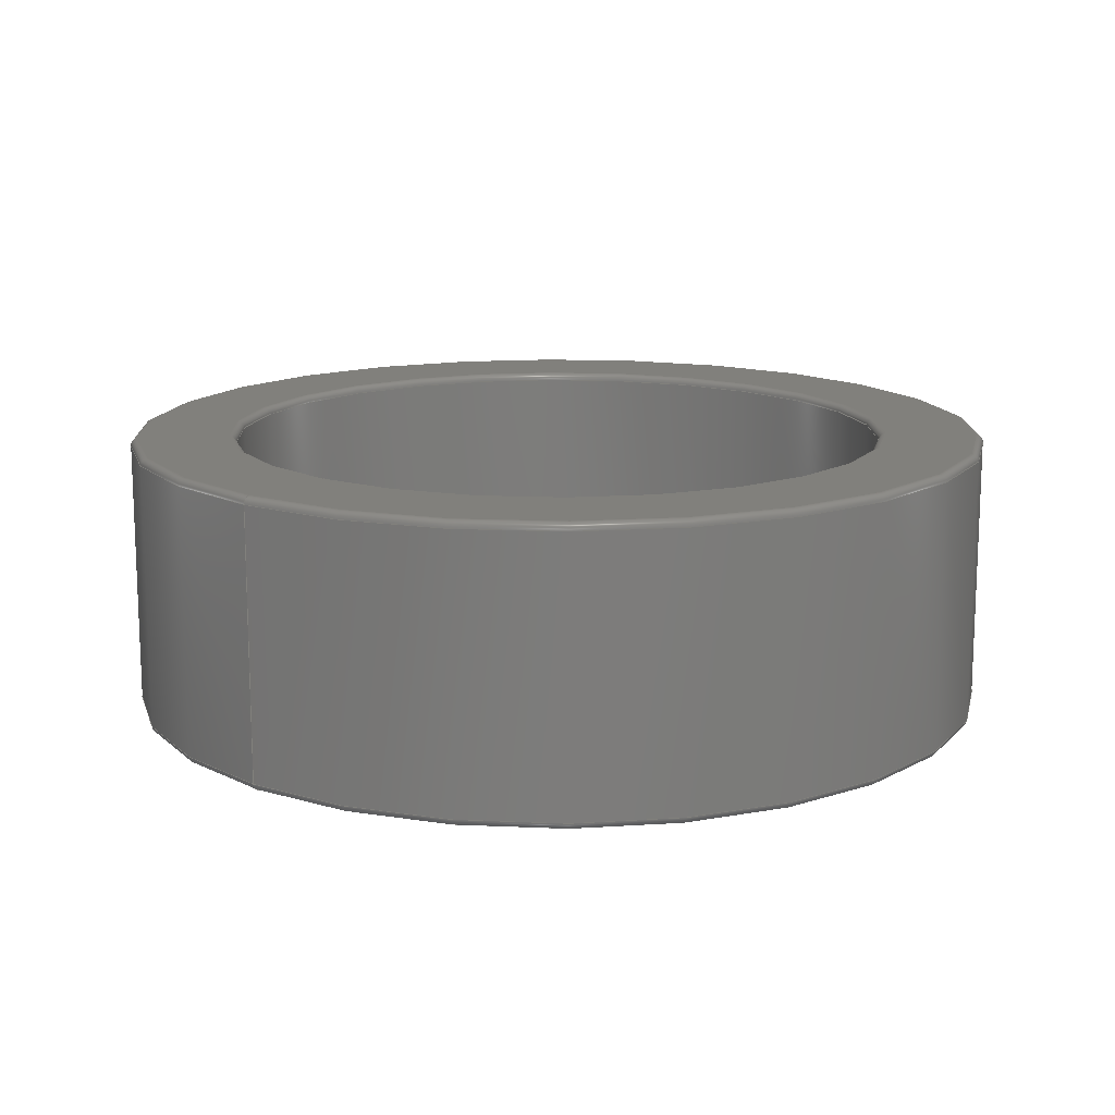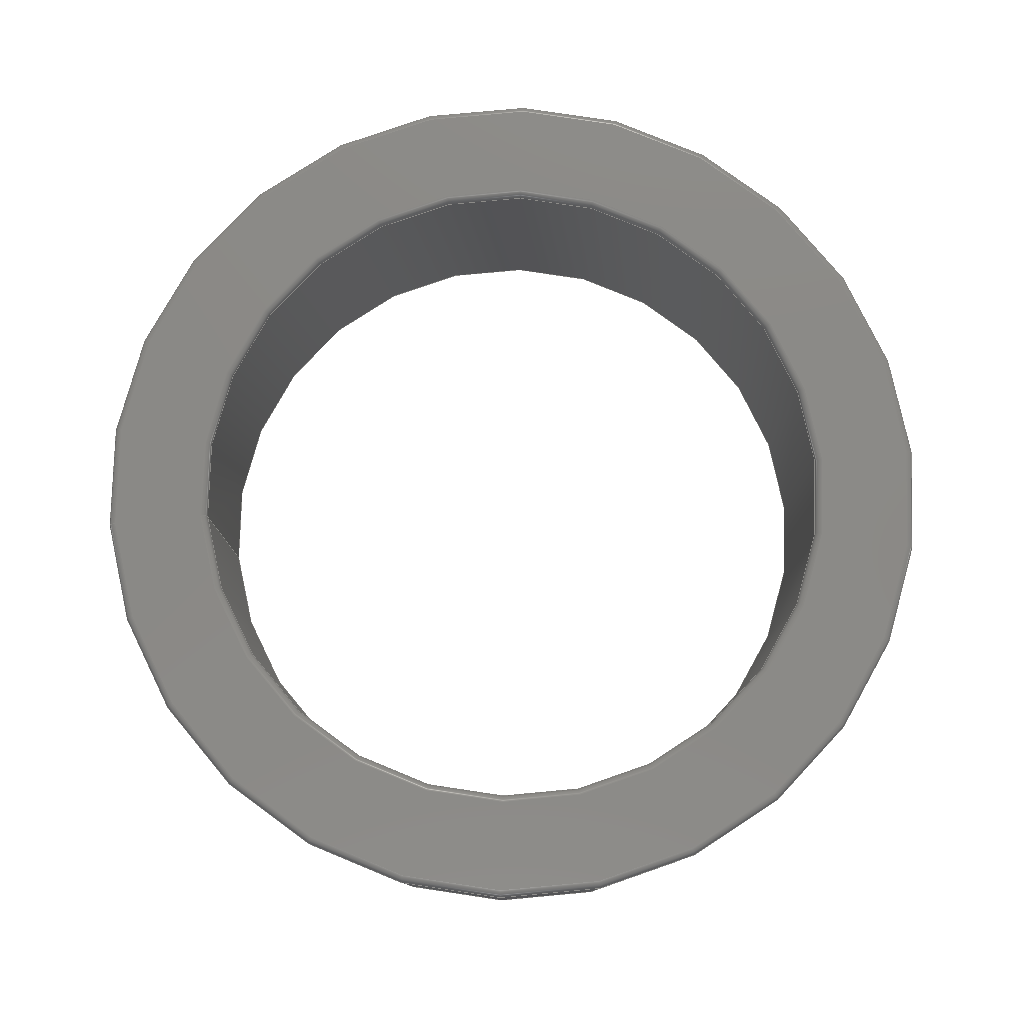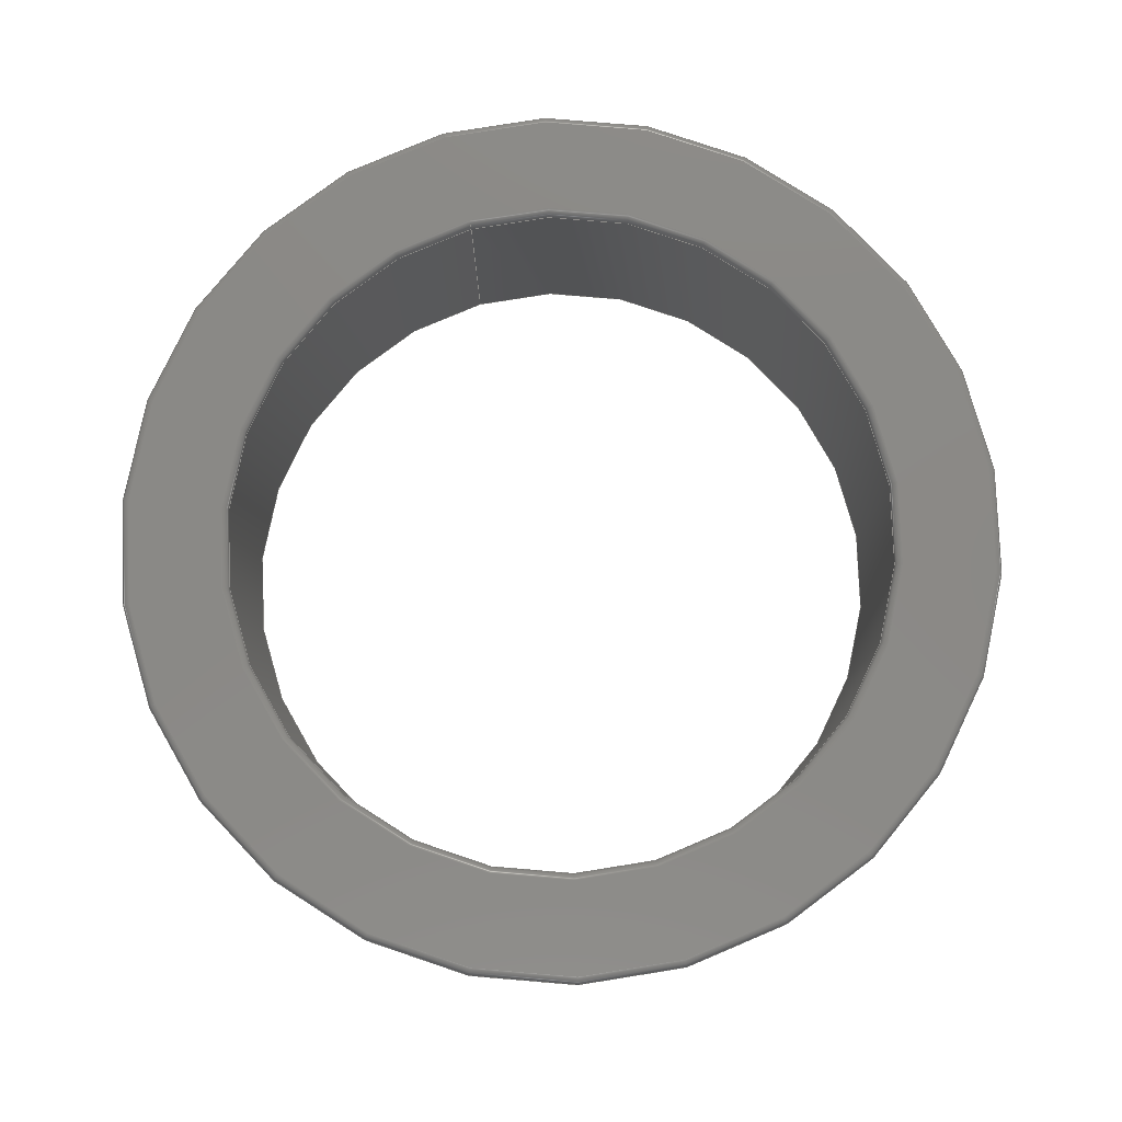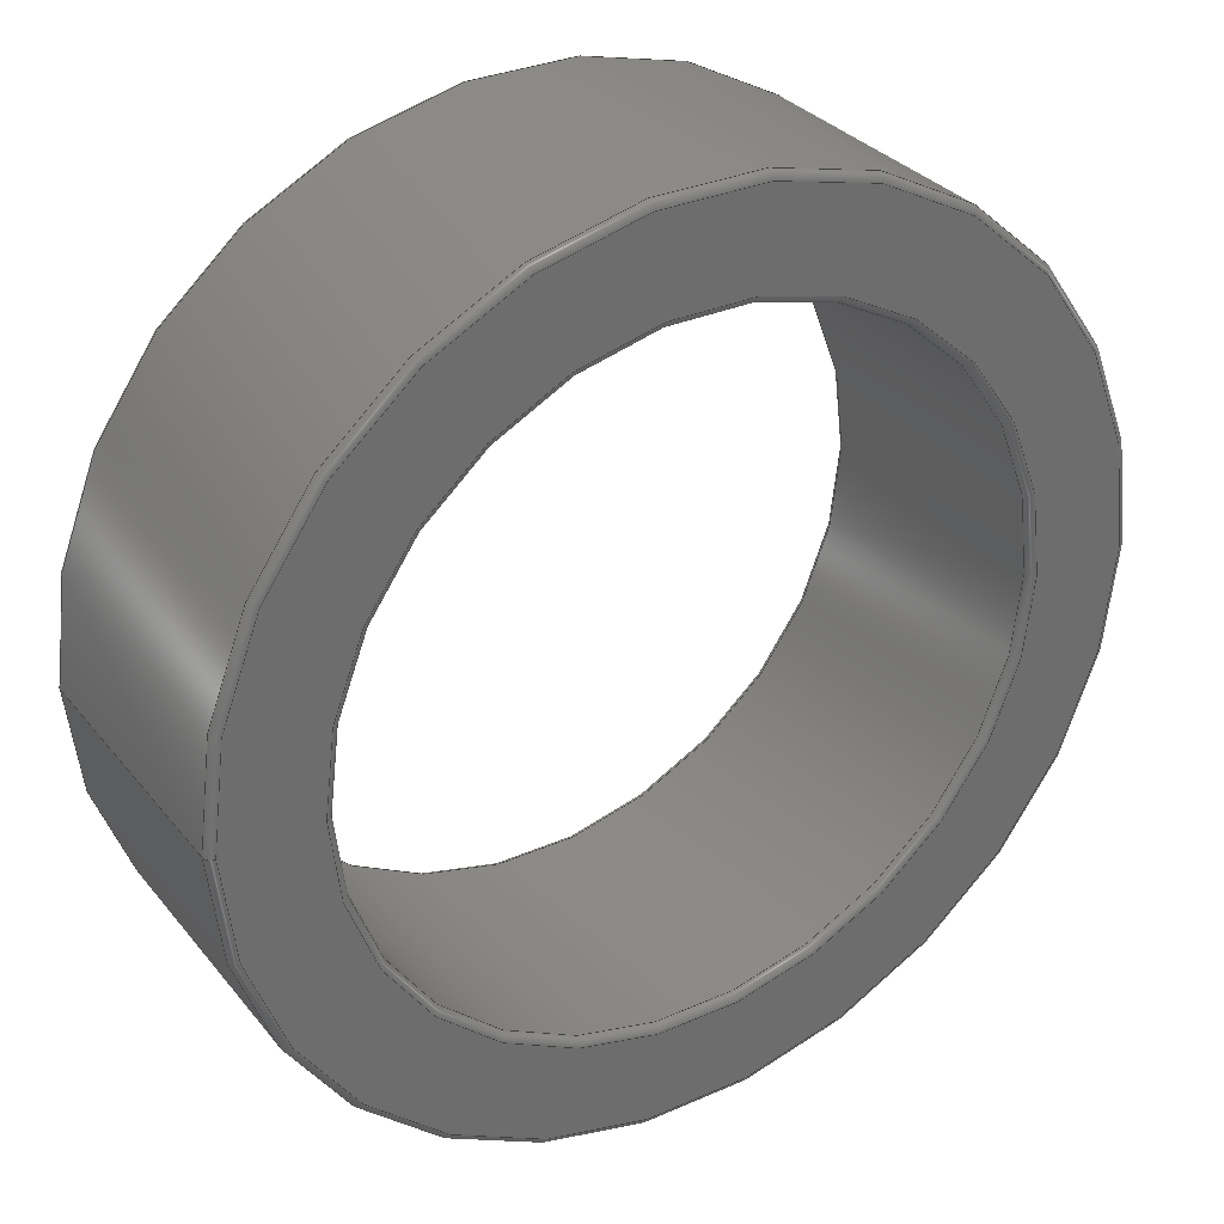
<metadata>
{"format":"step","ext":"step","renderer":"f3d","projection":"perspective","resolution":1024,"background":"white","views":[{"elev":14.1,"azim":130.2,"up":"+Z"},{"elev":79.1,"azim":174.7,"up":"+Z"},{"elev":79.7,"azim":-106.0,"up":"+Z"},{"elev":31.6,"azim":148.1,"up":"+Y"}]}
</metadata>
<code>
ISO-10303-21;
DATA;
#1 =( NAMED_UNIT ( * ) PLANE_ANGLE_UNIT ( ) SI_UNIT ( $, .RADIAN. ) );
#2 = CIRCLE ( 'NONE', #126, 6 ) ;
#3 = APPLICATION_PROTOCOL_DEFINITION ( 'draft international standard', 'automotive_design', 1998, #212 ) ;
#4 = ORIENTED_EDGE ( 'NONE', *, *, #198, .T. ) ;
#5 = FILL_AREA_STYLE_COLOUR ( '', #158 ) ;
#6 = EDGE_LOOP ( 'NONE', ( #204 ) ) ;
#7 = DIRECTION ( 'NONE',  ( -1, 0, 0 ) ) ;
#8 = AXIS2_PLACEMENT_3D ( 'NONE', #201, #152, #189 ) ;
#9 = DIRECTION ( 'NONE',  ( -1, 0, 0 ) ) ;
#10 = CARTESIAN_POINT ( 'NONE',  ( 0, 0, 3.85 ) ) ;
#11 = FACE_OUTER_BOUND ( 'NONE', #72, .T. ) ;
#12 = FACE_OUTER_BOUND ( 'NONE', #181, .T. ) ;
#13 = DIRECTION ( 'NONE',  ( 0, 0, 1 ) ) ;
#14 = PRODUCT_DEFINITION ( 'UNKNOWN', '', #196, #51 ) ;
#15 = CARTESIAN_POINT ( 'NONE',  ( 0, 0, 3.85 ) ) ;
#16 = MANIFOLD_SOLID_BREP ( 'Fillet1', #30 ) ;
#17 = CARTESIAN_POINT ( 'NONE',  ( 5.9, 0, 0 ) ) ;
#18 = EDGE_CURVE ( 'NONE', #112, #112, #66, .T. ) ;
#19 = FACE_OUTER_BOUND ( 'NONE', #83, .T. ) ;
#20 = EDGE_LOOP ( 'NONE', ( #167 ) ) ;
#21 = PRESENTATION_STYLE_ASSIGNMENT (( #130 ) ) ;
#22 = PRODUCT_RELATED_PRODUCT_CATEGORY ( 'part', '', ( #59 ) ) ;
#23 = ORIENTED_EDGE ( 'NONE', *, *, #18, .F. ) ;
#24 = ORIENTED_EDGE ( 'NONE', *, *, #26, .F. ) ;
#25 = EDGE_LOOP ( 'NONE', ( #4 ) ) ;
#26 = EDGE_CURVE ( 'NONE', #107, #107, #182, .T. ) ;
#27 = FACE_OUTER_BOUND ( 'NONE', #25, .T. ) ;
#28 = SURFACE_STYLE_FILL_AREA ( #205 ) ;
#29 = COLOUR_RGB ( '',0.898, 0.9176, 0.9294 ) ;
#30 = CLOSED_SHELL ( 'NONE', ( #141, #57, #44, #68, #98, #93, #207, #53 ) ) ;
#31 = PRESENTATION_STYLE_ASSIGNMENT (( #104 ) ) ;
#32 = CARTESIAN_POINT ( 'NONE',  ( 0, 0, 3.75 ) ) ;
#33 = AXIS2_PLACEMENT_3D ( 'NONE', #155, #140, #193 ) ;
#34 = FACE_OUTER_BOUND ( 'NONE', #134, .T. ) ;
#35 = DIRECTION ( 'NONE',  ( 1, 0, 0 ) ) ;
#36 = CARTESIAN_POINT ( 'NONE',  ( 0, 0, 0.1 ) ) ;
#37 = AXIS2_PLACEMENT_3D ( 'NONE', #190, #60, #7 ) ;
#38 = CARTESIAN_POINT ( 'NONE',  ( 4.65, 0, 3.85 ) ) ;
#39 = CARTESIAN_POINT ( 'NONE',  ( 0, 0, 0 ) ) ;
#40 = CIRCLE ( 'NONE', #49, 4.65 ) ;
#41 = SURFACE_SIDE_STYLE ('',( #199 ) ) ;
#42 = ORIENTED_EDGE ( 'NONE', *, *, #161, .F. ) ;
#43 = ORIENTED_EDGE ( 'NONE', *, *, #26, .T. ) ;
#44 = ADVANCED_FACE ( 'NONE', ( #27, #105 ), #173, .T. ) ;
#45 = DIRECTION ( 'NONE',  ( 1, 0, 0 ) ) ;
#46 = DIRECTION ( 'NONE',  ( 1, 0, 0 ) ) ;
#47 = DIRECTION ( 'NONE',  ( 0, 0, 1 ) ) ;
#48 = STYLED_ITEM ( 'NONE', ( #21 ), #169 ) ;
#49 = AXIS2_PLACEMENT_3D ( 'NONE', #118, #76, #77 ) ;
#50 = CARTESIAN_POINT ( 'NONE',  ( 0, 0, 0.1 ) ) ;
#51 = PRODUCT_DEFINITION_CONTEXT ( 'detailed design', #212, 'design' ) ;
#52 = VERTEX_POINT ( 'NONE', #38 ) ;
#53 = ADVANCED_FACE ( 'NONE', ( #89, #106 ), #200, .T. ) ;
#54 = TOROIDAL_SURFACE ( 'NONE', #143, 4.65, 0.1 ) ;
#55 = SHAPE_DEFINITION_REPRESENTATION ( #197, #169 ) ;
#56 = ORIENTED_EDGE ( 'NONE', *, *, #18, .T. ) ;
#57 = ADVANCED_FACE ( 'NONE', ( #138, #90 ), #203, .F. ) ;
#58 = CIRCLE ( 'NONE', #33, 6 ) ;
#59 = PRODUCT ( 'A2490_Planet_Spacer', 'A2490_Planet_Spacer', '', ( #179 ) ) ;
#60 = DIRECTION ( 'NONE',  ( -0, -0, -1 ) ) ;
#61 = FACE_OUTER_BOUND ( 'NONE', #115, .T. ) ;
#62 = CARTESIAN_POINT ( 'NONE',  ( 0, 0, 3.75 ) ) ;
#63 = EDGE_CURVE ( 'NONE', #211, #211, #2, .T. ) ;
#64 = VERTEX_POINT ( 'NONE', #178 ) ;
#65 = PRESENTATION_LAYER_ASSIGNMENT (  '', '', ( #142 ) ) ;
#66 = CIRCLE ( 'NONE', #8, 4.55 ) ;
#67 = DIRECTION ( 'NONE',  ( 0, 0, 1 ) ) ;
#68 = ADVANCED_FACE ( 'NONE', ( #11, #12 ), #148, .F. ) ;
#69 = DIRECTION ( 'NONE',  ( 1, 0, 0 ) ) ;
#70 = CARTESIAN_POINT ( 'NONE',  ( 0, 0, 3.75 ) ) ;
#71 = DIRECTION ( 'NONE',  ( 1, 0, 0 ) ) ;
#72 = EDGE_LOOP ( 'NONE', ( #168 ) ) ;
#73 = ORIENTED_EDGE ( 'NONE', *, *, #79, .F. ) ;
#74 =( LENGTH_UNIT ( ) NAMED_UNIT ( * ) SI_UNIT ( .MILLI., .METRE. ) );
#75 = TOROIDAL_SURFACE ( 'NONE', #151, 5.9, 0.1 ) ;
#76 = DIRECTION ( 'NONE',  ( -0, -0, -1 ) ) ;
#77 = DIRECTION ( 'NONE',  ( 1, 0, 0 ) ) ;
#78 = DIRECTION ( 'NONE',  ( 1, 0, 0 ) ) ;
#79 = EDGE_CURVE ( 'NONE', #52, #52, #40, .T. ) ;
#80 = VERTEX_POINT ( 'NONE', #128 ) ;
#81 = VERTEX_POINT ( 'NONE', #132 ) ;
#82 = AXIS2_PLACEMENT_3D ( 'NONE', #123, #47, #46 ) ;
#83 = EDGE_LOOP ( 'NONE', ( #73 ) ) ;
#84 = APPLICATION_PROTOCOL_DEFINITION ( 'draft international standard', 'automotive_design', 1998, #113 ) ;
#85 = DIRECTION ( 'NONE',  ( 0, 0, 1 ) ) ;
#86 = EDGE_LOOP ( 'NONE', ( #214 ) ) ;
#87 =( NAMED_UNIT ( * ) PLANE_ANGLE_UNIT ( ) SI_UNIT ( $, .RADIAN. ) );
#88 = EDGE_CURVE ( 'NONE', #64, #64, #108, .T. ) ;
#89 = FACE_OUTER_BOUND ( 'NONE', #146, .T. ) ;
#90 = FACE_OUTER_BOUND ( 'NONE', #195, .T. ) ;
#91 = CIRCLE ( 'NONE', #210, 5.9 ) ;
#92 = DIRECTION ( 'NONE',  ( 0, 0, 1 ) ) ;
#93 = ADVANCED_FACE ( 'NONE', ( #61, #119 ), #75, .T. ) ;
#94 = DIRECTION ( 'NONE',  ( 1, 0, 0 ) ) ;
#95 = FACE_BOUND ( 'NONE', #20, .T. ) ;
#96 = DIRECTION ( 'NONE',  ( 1, 0, 0 ) ) ;
#97 = FACE_OUTER_BOUND ( 'NONE', #163, .T. ) ;
#98 = ADVANCED_FACE ( 'NONE', ( #213, #111 ), #188, .T. ) ;
#99 =( GEOMETRIC_REPRESENTATION_CONTEXT ( 3 ) GLOBAL_UNCERTAINTY_ASSIGNED_CONTEXT ( ( #174 ) ) GLOBAL_UNIT_ASSIGNED_CONTEXT ( ( #74, #122, #101 ) ) REPRESENTATION_CONTEXT ( 'NONE', 'WORKASPACE' ) );
#100 =( LENGTH_UNIT ( ) NAMED_UNIT ( * ) SI_UNIT ( .MILLI., .METRE. ) );
#101 =( NAMED_UNIT ( * ) SI_UNIT ( $, .STERADIAN. ) SOLID_ANGLE_UNIT ( ) );
#102 = SURFACE_SIDE_STYLE ('',( #28 ) ) ;
#103 =( GEOMETRIC_REPRESENTATION_CONTEXT ( 3 ) GLOBAL_UNCERTAINTY_ASSIGNED_CONTEXT ( ( #194 ) ) GLOBAL_UNIT_ASSIGNED_CONTEXT ( ( #100, #87, #180 ) ) REPRESENTATION_CONTEXT ( 'NONE', 'WORKASPACE' ) );
#104 = SURFACE_STYLE_USAGE ( .BOTH. , #102 ) ;
#105 = FACE_OUTER_BOUND ( 'NONE', #139, .T. ) ;
#106 = FACE_OUTER_BOUND ( 'NONE', #121, .T. ) ;
#107 = VERTEX_POINT ( 'NONE', #127 ) ;
#108 = CIRCLE ( 'NONE', #110, 4.55 ) ;
#109 = UNCERTAINTY_MEASURE_WITH_UNIT (LENGTH_MEASURE( 1e-05 ), #144, 'distance_accuracy_value', 'NONE');
#110 = AXIS2_PLACEMENT_3D ( 'NONE', #137, #202, #78 ) ;
#111 = FACE_OUTER_BOUND ( 'NONE', #145, .T. ) ;
#112 = VERTEX_POINT ( 'NONE', #209 ) ;
#113 = APPLICATION_CONTEXT ( 'automotive_design' ) ;
#114 = CIRCLE ( 'NONE', #208, 5.9 ) ;
#115 = EDGE_LOOP ( 'NONE', ( #183 ) ) ;
#116 = ORIENTED_EDGE ( 'NONE', *, *, #63, .F. ) ;
#117 = AXIS2_PLACEMENT_3D ( 'NONE', #157, #67, #160 ) ;
#118 = CARTESIAN_POINT ( 'NONE',  ( 0, 0, 3.85 ) ) ;
#119 = FACE_OUTER_BOUND ( 'NONE', #86, .T. ) ;
#120 = AXIS2_PLACEMENT_3D ( 'NONE', #50, #124, #35 ) ;
#121 = EDGE_LOOP ( 'NONE', ( #42 ) ) ;
#122 =( NAMED_UNIT ( * ) PLANE_ANGLE_UNIT ( ) SI_UNIT ( $, .RADIAN. ) );
#123 = CARTESIAN_POINT ( 'NONE',  ( 0, 0, 0 ) ) ;
#124 = DIRECTION ( 'NONE',  ( 0, 0, 1 ) ) ;
#125 = PRESENTATION_LAYER_ASSIGNMENT (  '', '', ( #48 ) ) ;
#126 = AXIS2_PLACEMENT_3D ( 'NONE', #62, #153, #45 ) ;
#127 = CARTESIAN_POINT ( 'NONE',  ( 4.65, 0, 0 ) ) ;
#128 = CARTESIAN_POINT ( 'NONE',  ( 5.9, 0, 3.85 ) ) ;
#129 = DIRECTION ( 'NONE',  ( 0, 0, 1 ) ) ;
#130 = SURFACE_STYLE_USAGE ( .BOTH. , #41 ) ;
#131 = AXIS2_PLACEMENT_3D ( 'NONE', #32, #150, #94 ) ;
#132 = CARTESIAN_POINT ( 'NONE',  ( 6, 0, 0.1 ) ) ;
#133 = EDGE_LOOP ( 'NONE', ( #43 ) ) ;
#134 = EDGE_LOOP ( 'NONE', ( #186 ) ) ;
#135 =( GEOMETRIC_REPRESENTATION_CONTEXT ( 3 ) GLOBAL_UNCERTAINTY_ASSIGNED_CONTEXT ( ( #109 ) ) GLOBAL_UNIT_ASSIGNED_CONTEXT ( ( #144, #1, #166 ) ) REPRESENTATION_CONTEXT ( 'NONE', 'WORKASPACE' ) );
#136 = FILL_AREA_STYLE_COLOUR ( '', #29 ) ;
#137 = CARTESIAN_POINT ( 'NONE',  ( 0, 0, 0.1 ) ) ;
#138 = FACE_BOUND ( 'NONE', #133, .T. ) ;
#139 = EDGE_LOOP ( 'NONE', ( #187 ) ) ;
#140 = DIRECTION ( 'NONE',  ( 0, 0, 1 ) ) ;
#141 = ADVANCED_FACE ( 'NONE', ( #95, #34 ), #192, .T. ) ;
#142 = STYLED_ITEM ( 'NONE', ( #31 ), #16 ) ;
#143 = AXIS2_PLACEMENT_3D ( 'NONE', #70, #13, #206 ) ;
#144 =( LENGTH_UNIT ( ) NAMED_UNIT ( * ) SI_UNIT ( .MILLI., .METRE. ) );
#145 = EDGE_LOOP ( 'NONE', ( #24 ) ) ;
#146 = EDGE_LOOP ( 'NONE', ( #116 ) ) ;
#147 = ORIENTED_EDGE ( 'NONE', *, *, #184, .T. ) ;
#148 = CYLINDRICAL_SURFACE ( 'NONE', #37, 4.55 ) ;
#149 = MECHANICAL_DESIGN_GEOMETRIC_PRESENTATION_REPRESENTATION (  '', ( #48 ), #103 ) ;
#150 = DIRECTION ( 'NONE',  ( 0, 0, 1 ) ) ;
#151 = AXIS2_PLACEMENT_3D ( 'NONE', #36, #129, #191 ) ;
#152 = DIRECTION ( 'NONE',  ( 0, 0, 1 ) ) ;
#153 = DIRECTION ( 'NONE',  ( -0, -0, -1 ) ) ;
#154 = DIRECTION ( 'NONE',  ( 1, 0, -0 ) ) ;
#155 = CARTESIAN_POINT ( 'NONE',  ( 0, 0, 0.1 ) ) ;
#156 = DIRECTION ( 'NONE',  ( -0, -0, -1 ) ) ;
#157 = CARTESIAN_POINT ( 'NONE',  ( 0, 0, 3.85 ) ) ;
#158 = COLOUR_RGB ( '',0.898, 0.9176, 0.9294 ) ;
#159 = VERTEX_POINT ( 'NONE', #17 ) ;
#160 = DIRECTION ( 'NONE',  ( 1, 0, -0 ) ) ;
#161 = EDGE_CURVE ( 'NONE', #80, #80, #91, .T. ) ;
#162 = FILL_AREA_STYLE ('',( #5 ) ) ;
#163 = EDGE_LOOP ( 'NONE', ( #23 ) ) ;
#164 = MECHANICAL_DESIGN_GEOMETRIC_PRESENTATION_REPRESENTATION (  '', ( #142 ), #99 ) ;
#165 = AXIS2_PLACEMENT_3D ( 'NONE', #172, #92, #154 ) ;
#166 =( NAMED_UNIT ( * ) SI_UNIT ( $, .STERADIAN. ) SOLID_ANGLE_UNIT ( ) );
#167 = ORIENTED_EDGE ( 'NONE', *, *, #79, .T. ) ;
#168 = ORIENTED_EDGE ( 'NONE', *, *, #88, .T. ) ;
#169 = ADVANCED_BREP_SHAPE_REPRESENTATION ( 'A2490_Planet_Spacer', ( #16, #171 ), #135 ) ;
#170 = DIRECTION ( 'NONE',  ( -0, -0, -1 ) ) ;
#171 = AXIS2_PLACEMENT_3D ( 'NONE', #185, #85, #71 ) ;
#172 = CARTESIAN_POINT ( 'NONE',  ( 0, 0, 0 ) ) ;
#173 = CYLINDRICAL_SURFACE ( 'NONE', #176, 6 ) ;
#174 = UNCERTAINTY_MEASURE_WITH_UNIT (LENGTH_MEASURE( 1e-05 ), #74, 'distance_accuracy_value', 'NONE');
#175 = CARTESIAN_POINT ( 'NONE',  ( 6, 0, 3.75 ) ) ;
#176 = AXIS2_PLACEMENT_3D ( 'NONE', #10, #170, #9 ) ;
#177 = DIRECTION ( 'NONE',  ( 0, 0, 1 ) ) ;
#178 = CARTESIAN_POINT ( 'NONE',  ( 4.55, 0, 0.1 ) ) ;
#179 = PRODUCT_CONTEXT ( 'NONE', #113, 'mechanical' ) ;
#180 =( NAMED_UNIT ( * ) SI_UNIT ( $, .STERADIAN. ) SOLID_ANGLE_UNIT ( ) );
#181 = EDGE_LOOP ( 'NONE', ( #56 ) ) ;
#182 = CIRCLE ( 'NONE', #82, 4.65 ) ;
#183 = ORIENTED_EDGE ( 'NONE', *, *, #184, .F. ) ;
#184 = EDGE_CURVE ( 'NONE', #159, #159, #114, .T. ) ;
#185 = CARTESIAN_POINT ( 'NONE',  ( 0, 0, 0 ) ) ;
#186 = ORIENTED_EDGE ( 'NONE', *, *, #161, .T. ) ;
#187 = ORIENTED_EDGE ( 'NONE', *, *, #63, .T. ) ;
#188 = TOROIDAL_SURFACE ( 'NONE', #120, 4.65, 0.1 ) ;
#189 = DIRECTION ( 'NONE',  ( 1, 0, 0 ) ) ;
#190 = CARTESIAN_POINT ( 'NONE',  ( 0, 0, 3.85 ) ) ;
#191 = DIRECTION ( 'NONE',  ( 1, 0, 0 ) ) ;
#192 = PLANE ( 'NONE',  #117 ) ;
#193 = DIRECTION ( 'NONE',  ( 1, 0, 0 ) ) ;
#194 = UNCERTAINTY_MEASURE_WITH_UNIT (LENGTH_MEASURE( 1e-05 ), #100, 'distance_accuracy_value', 'NONE');
#195 = EDGE_LOOP ( 'NONE', ( #147 ) ) ;
#196 = PRODUCT_DEFINITION_FORMATION_WITH_SPECIFIED_SOURCE ( 'ANY', '', #59, .NOT_KNOWN. ) ;
#197 = PRODUCT_DEFINITION_SHAPE ( 'NONE', 'NONE',  #14 ) ;
#198 = EDGE_CURVE ( 'NONE', #81, #81, #58, .T. ) ;
#199 = SURFACE_STYLE_FILL_AREA ( #162 ) ;
#200 = TOROIDAL_SURFACE ( 'NONE', #131, 5.9, 0.1 ) ;
#201 = CARTESIAN_POINT ( 'NONE',  ( 0, 0, 3.75 ) ) ;
#202 = DIRECTION ( 'NONE',  ( -0, -0, -1 ) ) ;
#203 = PLANE ( 'NONE',  #165 ) ;
#204 = ORIENTED_EDGE ( 'NONE', *, *, #88, .F. ) ;
#205 = FILL_AREA_STYLE ('',( #136 ) ) ;
#206 = DIRECTION ( 'NONE',  ( 1, 0, 0 ) ) ;
#207 = ADVANCED_FACE ( 'NONE', ( #19, #97 ), #54, .T. ) ;
#208 = AXIS2_PLACEMENT_3D ( 'NONE', #39, #156, #69 ) ;
#209 = CARTESIAN_POINT ( 'NONE',  ( 4.55, 0, 3.75 ) ) ;
#210 = AXIS2_PLACEMENT_3D ( 'NONE', #15, #177, #96 ) ;
#211 = VERTEX_POINT ( 'NONE', #175 ) ;
#212 = APPLICATION_CONTEXT ( 'automotive_design' ) ;
#213 = FACE_OUTER_BOUND ( 'NONE', #6, .T. ) ;
#214 = ORIENTED_EDGE ( 'NONE', *, *, #198, .F. ) ;
ENDSEC;
END-ISO-10303-21;

</code>
